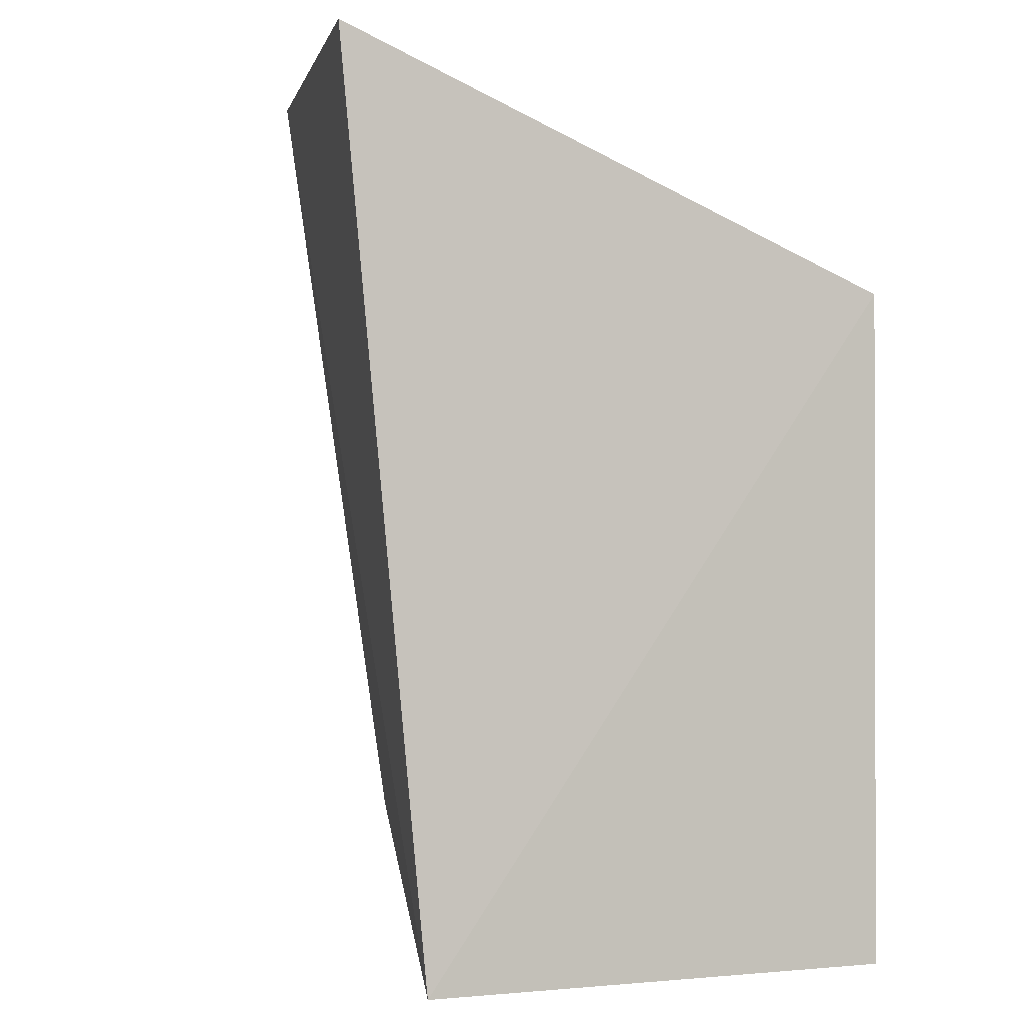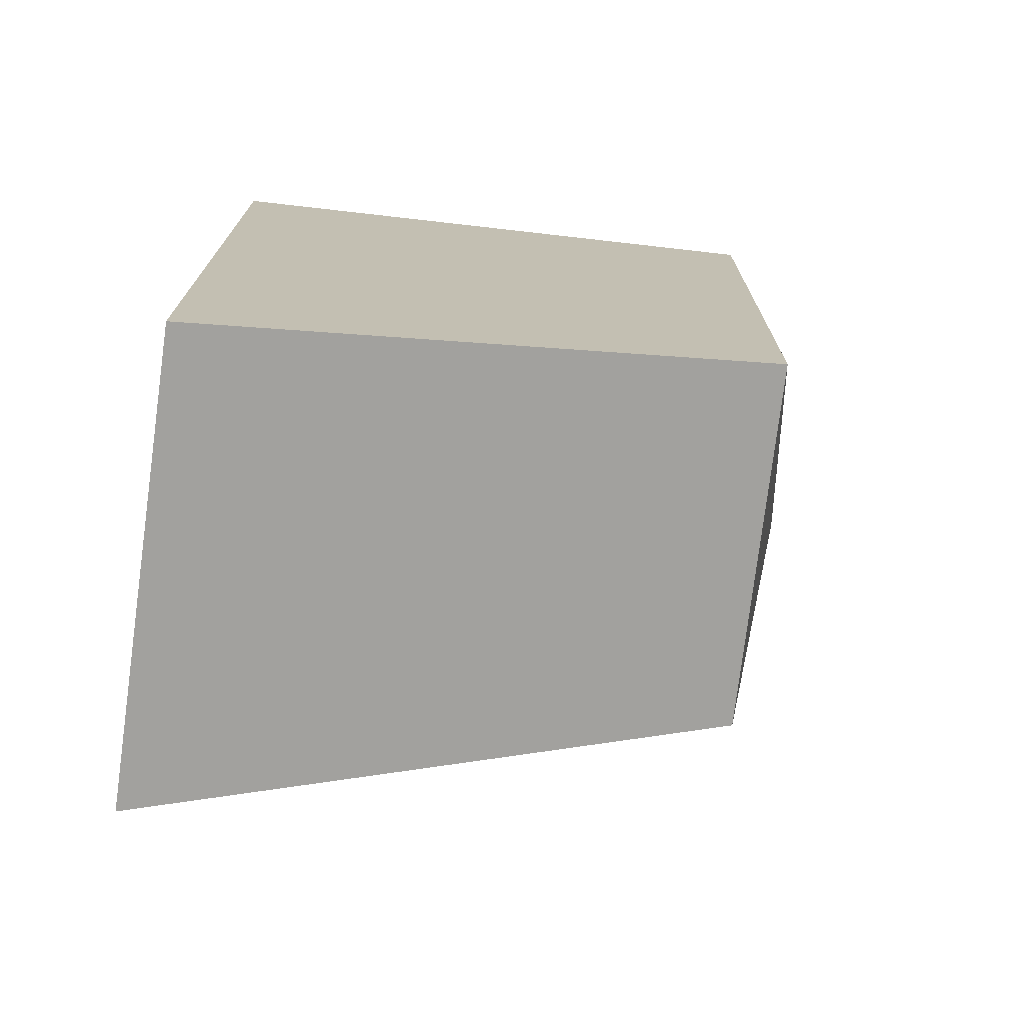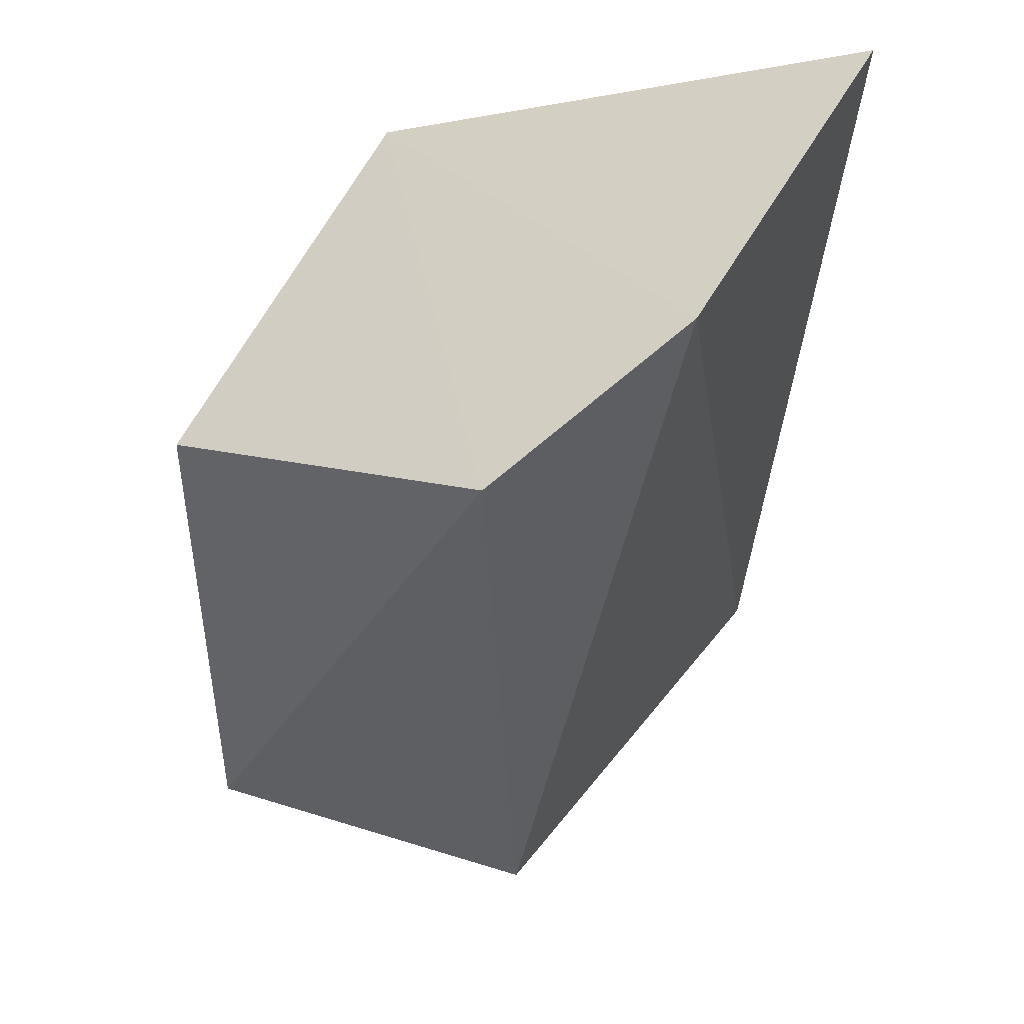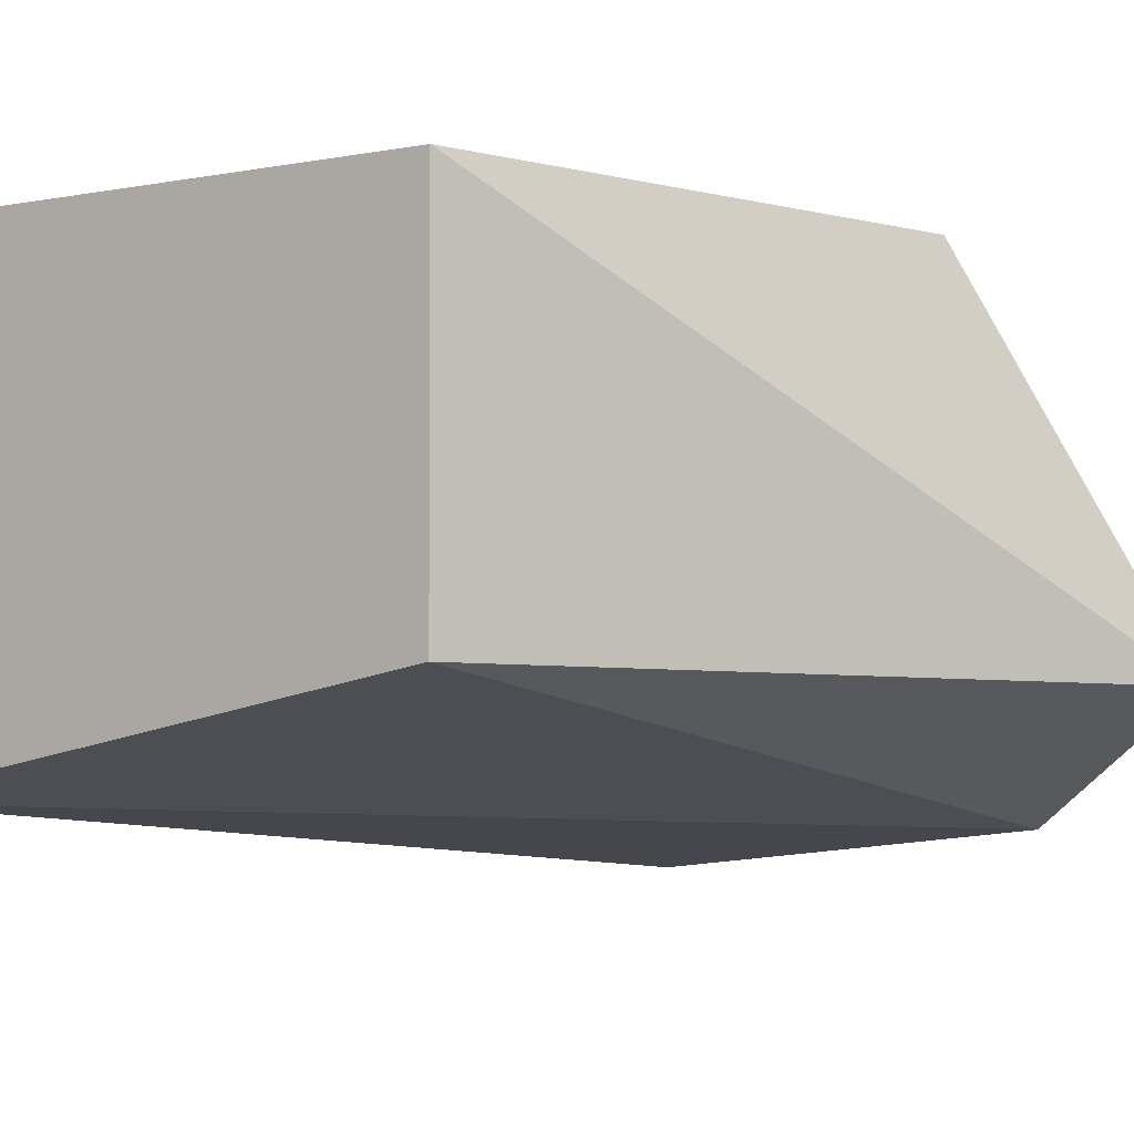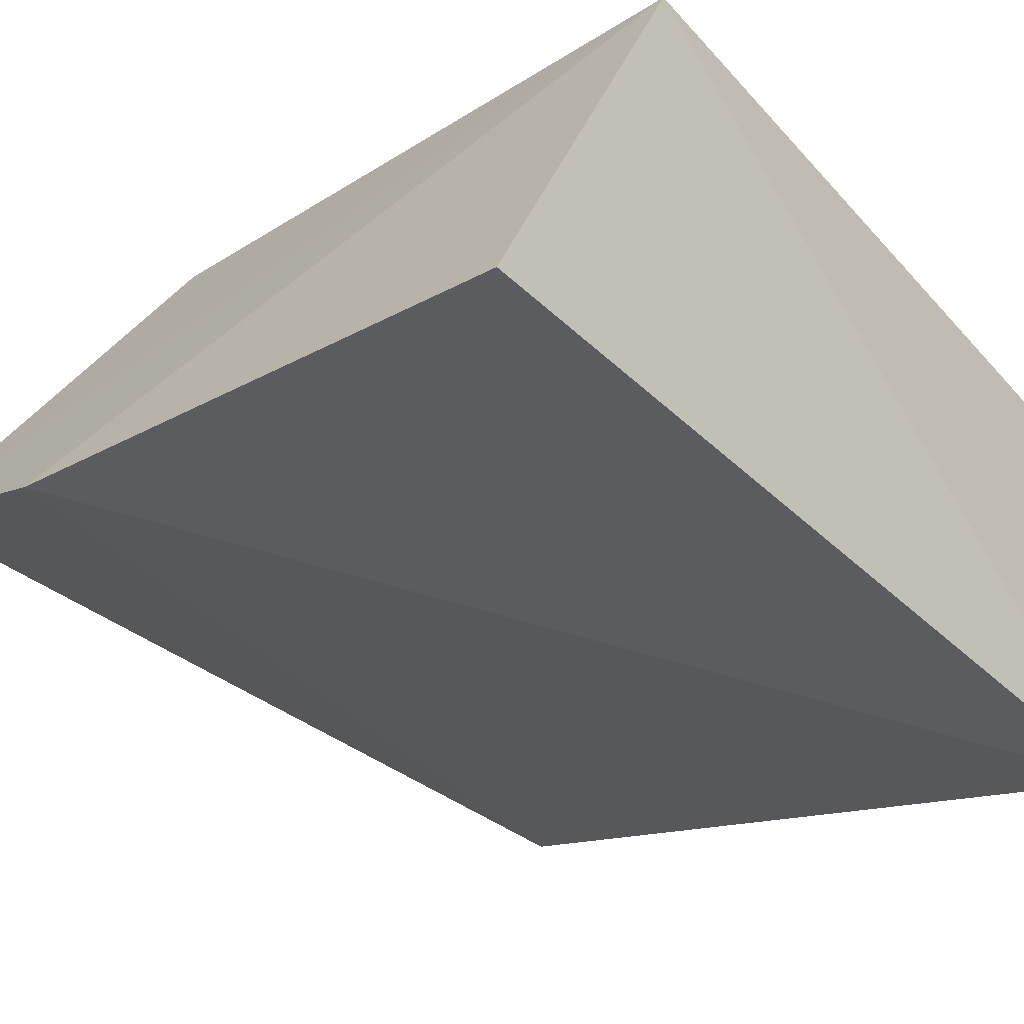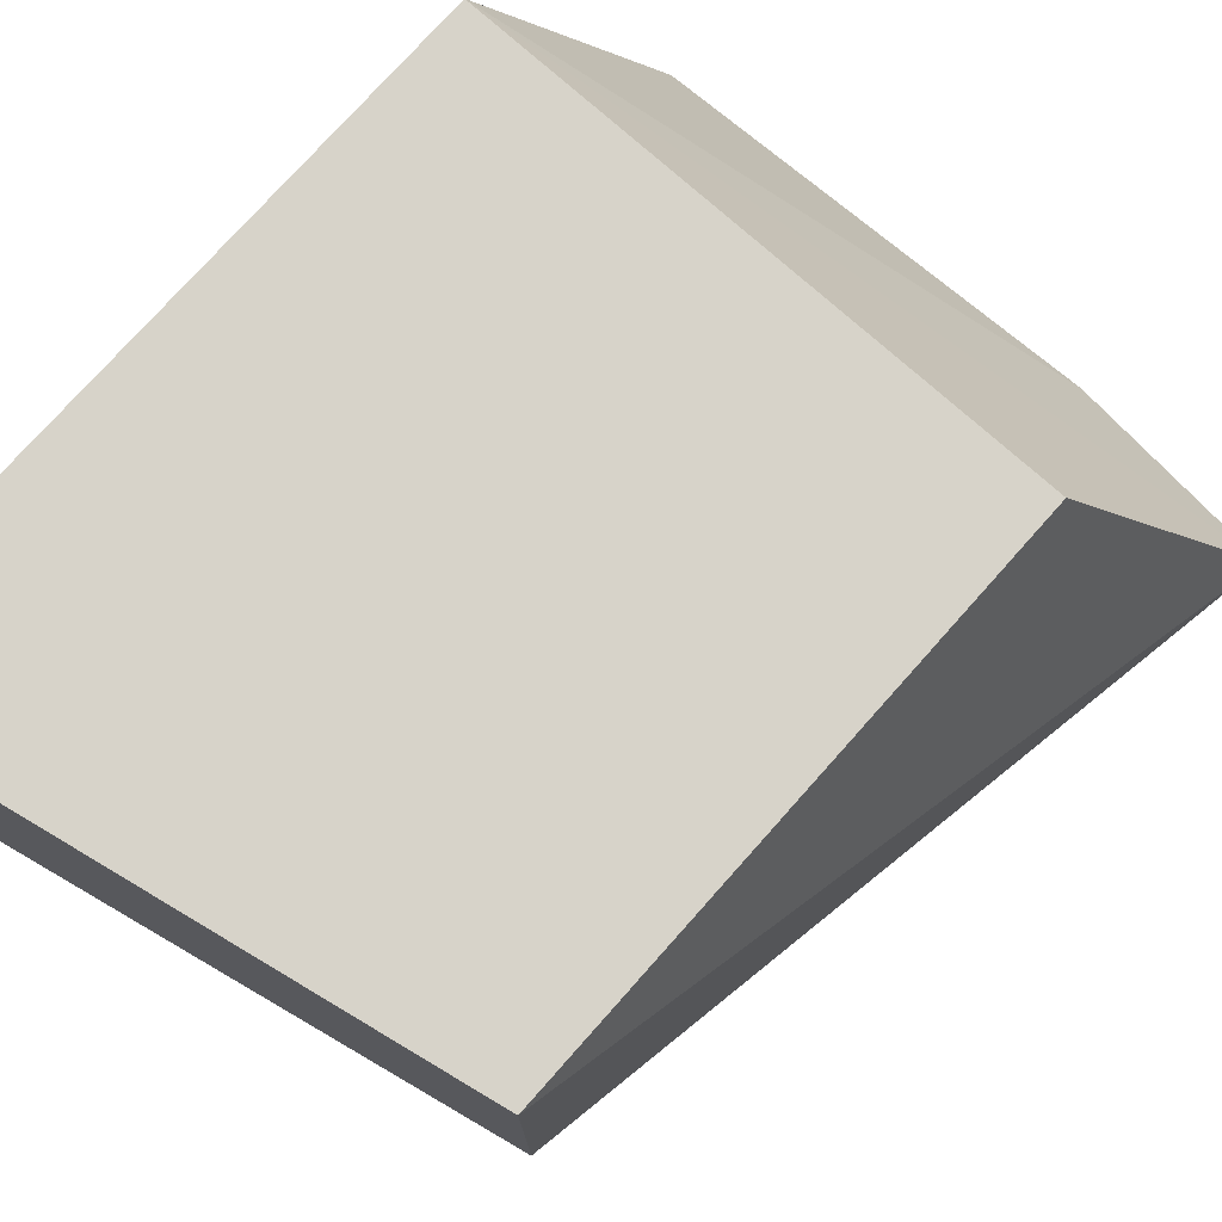
<metadata>
{"format":"obj","ext":"obj","renderer":"f3d","projection":"perspective","resolution":1024,"background":"white","views":[{"elev":-0.3,"azim":-107.7,"up":"+Y"},{"elev":-73.1,"azim":-6.5,"up":"+Y"},{"elev":45.6,"azim":109.9,"up":"+Y"},{"elev":-3.0,"azim":46.5,"up":"+Z"},{"elev":-41.7,"azim":-142.8,"up":"+Z"},{"elev":76.2,"azim":41.6,"up":"+Z"}]}
</metadata>
<code>
v -0.0448 -0.06545 0.02973
v -0.0448 -0.06545 -0.005088
v -0.03288 0.005939 -0.006258
v -0.09848 0.01166 -0.02321
v -0.1001 -0.07602 -0.01537
v -0.05356 0.01165 -0.01838
v -0.09848 -0.01131 0.02973
v -0.04479 -0.01131 0.02973
v -0.09868 -0.07576 0.02973
f 1 2 3
f 5 2 1
f 6 3 2
f 6 5 4
f 6 2 5
f 7 4 5
f 7 6 4
f 7 3 6
f 8 7 1
f 8 1 3
f 8 3 7
f 9 7 5
f 9 5 1
f 9 1 7

</code>
